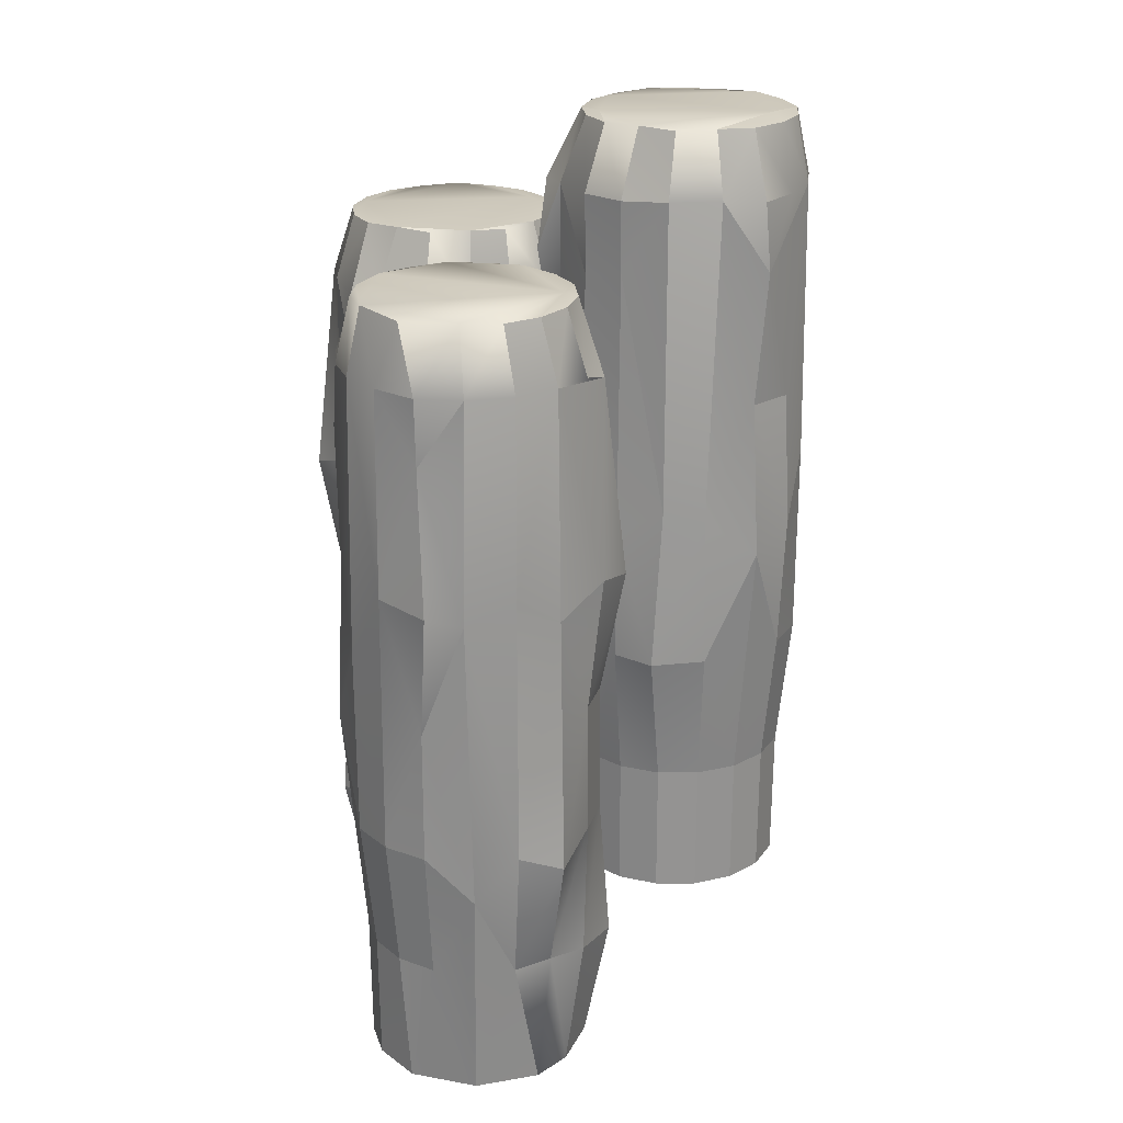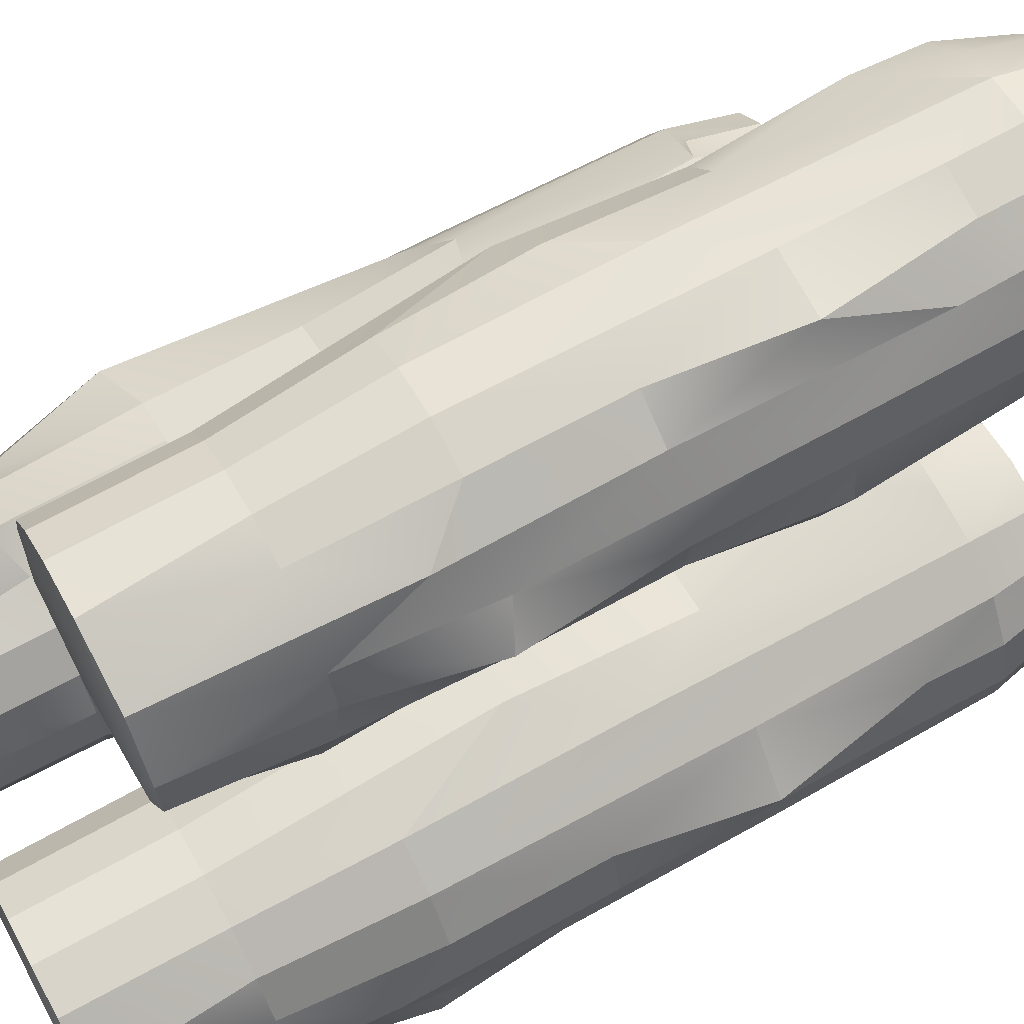
<metadata>
{"format":"obj","ext":"obj","renderer":"f3d","projection":"perspective","resolution":1024,"background":"white","views":[{"elev":22.8,"azim":84.5,"up":"+Z"},{"elev":67.0,"azim":-118.9,"up":"+Y"}]}
</metadata>
<code>
o Wood.004_Cylinder.009
v -1.101 2.488 3.517
v -1.204 2.416 4.034
v -1.018 2.171 4.034
v -0.8447 2.244 3.517
v -0.7927 1.909 3.541
v -0.962 1.57 4.034
v -0.8252 1.509 3.533
v -1.102 1.313 4.05
v -0.9786 1.173 3.517
v -1.326 1.087 4.034
v -1.245 0.9306 3.517
v -1.612 0.976 4.034
v -1.644 0.784 3.51
v -1.92 0.9758 4.034
v -1.855 0.6987 3.508
v -2.206 1.087 4.034
v -2.258 0.9233 3.533
v -2.434 1.294 4.034
v -2.637 1.223 3.506
v -2.704 1.495 3.517
v -2.599 1.875 4.034
v -2.729 1.837 3.525
v -2.515 2.17 4.034
v -2.634 2.194 3.524
v -2.422 2.488 3.517
v -2.069 2.578 4.034
v -2.116 2.677 3.517
v -1.767 2.634 4.034
v -1.762 2.744 3.517
v -1.465 2.578 4.034
v -1.408 2.67 3.522
v -1.837 2.649 -2.309
v -1.762 2.656 -1.247
v -1.439 2.596 -1.247
v -1.443 2.588 -2.306
v -1.762 2.764 -0.1886
v -1.401 2.696 -0.1886
v -1.782 2.764 1.91
v -1.388 2.697 1.357
v -1.762 2.724 2.987
v -1.161 2.423 -1.247
v -1.167 2.417 -2.306
v -1.088 2.503 -0.1886
v -1.051 2.544 0.872
v -1.09 2.5 1.927
v -0.8347 2.288 2.977
v -2.084 2.595 -1.247
v -2.123 2.696 -0.1886
v -2.122 2.692 0.872
v -2.269 2.777 1.89
v -2.109 2.659 2.987
v -2.357 2.416 -2.306
v -2.449 2.486 -0.5688
v -2.433 2.499 0.872
v -2.435 2.454 2.692
v -2.618 1.966 -2.315
v -2.56 2.161 -1.247
v -2.657 2.209 -0.1886
v -2.653 2.206 1.954
v -2.65 1.845 -1.247
v -2.882 1.944 -0.2994
v -2.753 1.855 0.872
v -2.753 1.855 1.927
v -2.611 1.521 -2.306
v -2.68 1.485 -1.311
v -2.723 1.489 -0.1886
v -2.719 1.49 0.872
v -2.809 1.419 1.927
v -2.665 1.27 3.381
v -2.466 1.231 -2.306
v -2.576 1.055 -1.36
v -2.559 1.16 -0.1886
v -2.556 1.163 0.872
v -2.667 0.9996 1.815
v -2.23 1.005 -1.247
v -2.287 0.913 -0.1886
v -2.285 0.9161 0.872
v -2.285 0.9161 1.927
v -1.923 0.8952 -2.306
v -1.925 0.8863 -1.247
v -1.941 0.7799 -0.2031
v -1.944 0.7841 1.927
v -1.765 0.6168 2.97
v -1.598 0.8954 -2.306
v -1.597 0.8865 -1.247
v -1.521 0.7301 -0.1886
v -1.577 0.7843 0.872
v -1.577 0.7843 1.927
v -1.296 1.013 -2.306
v -1.291 1.005 -1.247
v -1.26 0.8204 0.4946
v -1.245 0.9429 2.885
v -1.056 1.232 -2.306
v -1.049 1.226 -1.247
v -0.9628 1.162 -0.1886
v -0.9657 1.164 0.872
v -0.9895 1.182 2.961
v -0.9114 1.522 -2.306
v -0.9028 1.52 -1.247
v -0.7267 1.425 -0.1886
v -0.7932 1.506 1.083
v -0.8817 1.846 -2.306
v -0.8727 1.847 -1.247
v -0.7656 1.857 -0.1886
v -0.7649 1.832 1.014
v -0.9708 2.158 -2.306
v -0.9627 2.162 -1.247
v -0.7989 2.257 0.7033
v -0.8696 2.208 1.927
v -1.63 1.078 4.064
v -2.536 1.964 -2.342
v -2.505 1.471 -2.342
v -0.9443 1.876 4.045
v -1.469 2.399 4.064
v -2.323 2.411 4.048
v -2.566 1.581 4.044
v -2.196 1.231 4.063
v -1.243 2.247 -2.341
v -1.075 1.55 -2.342
v -1.586 1.056 -2.341
v -2.122 0.9921 -2.325
v -2.251 2.378 -2.342
v -1.725 2.51 -2.341
f 39 45 44
f 55 51 50
f 58 53 57
f 63 59 62
f 69 68 74
f 87 81 86
f 7 97 101
f 3 1 2
f 108 105 104
f 109 105 108
f 44 108 43
f 45 46 109
f 31 1 46
f 20 22 69
f 17 19 69
f 15 17 83
f 13 15 83
f 11 13 92
f 4 5 46
f 1 31 2
f 5 3 113
f 6 5 113
f 8 7 6
f 10 9 8
f 12 11 10
f 14 13 12
f 17 14 16
f 18 17 16
f 20 18 116
f 22 116 21
f 24 21 23
f 25 23 115
f 27 115 26
f 29 26 28
f 30 29 28
f 35 33 34
f 33 37 34
f 36 39 37
f 39 40 31
f 41 35 34
f 41 37 43
f 37 44 43
f 45 31 46
f 47 36 33
f 47 33 32
f 36 49 38
f 38 51 40
f 49 50 38
f 47 52 53
f 48 54 49
f 53 48 47
f 50 54 55
f 52 57 53
f 58 54 53
f 57 61 58
f 59 55 54
f 59 24 55
f 56 60 57
f 58 62 59
f 59 22 24
f 56 65 60
f 60 66 61
f 62 66 67
f 63 67 68
f 63 69 22
f 65 70 71
f 65 72 66
f 72 67 66
f 67 74 68
f 71 121 75
f 72 75 76
f 72 77 73
f 74 77 78
f 69 78 17
f 121 80 75
f 75 81 76
f 77 82 78
f 81 77 76
f 78 83 17
f 79 85 80
f 81 85 86
f 87 82 81
f 83 88 13
f 89 85 84
f 86 90 91
f 91 88 87
f 91 87 86
f 93 90 89
f 92 13 88
f 90 95 91
f 92 96 97
f 95 96 91
f 98 94 93
f 95 99 100
f 96 100 101
f 102 99 98
f 101 97 96
f 99 104 100
f 100 105 101
f 101 5 7
f 103 106 107
f 104 107 108
f 5 109 46
f 107 42 41
f 107 43 108
f 109 44 45
f 40 27 29
f 40 29 31
f 51 25 27
f 11 97 9
f 24 25 55
f 19 20 69
f 7 9 97
f 1 4 46
f 3 4 1
f 5 4 3
f 6 7 5
f 8 9 7
f 10 11 9
f 12 13 11
f 14 15 13
f 17 15 14
f 18 19 17
f 20 19 18
f 22 20 116
f 24 22 21
f 25 24 23
f 27 25 115
f 29 27 26
f 30 31 29
f 35 32 33
f 33 36 37
f 36 38 39
f 39 38 40
f 41 42 35
f 41 34 37
f 37 39 44
f 45 39 31
f 47 48 36
f 36 48 49
f 38 50 51
f 47 32 52
f 48 53 54
f 50 49 54
f 52 56 57
f 58 59 54
f 57 60 61
f 58 61 62
f 59 63 22
f 56 64 65
f 60 65 66
f 62 61 66
f 63 62 67
f 63 68 69
f 65 64 70
f 65 71 72
f 72 73 67
f 67 73 74
f 71 70 121
f 72 71 75
f 72 76 77
f 74 73 77
f 69 74 78
f 121 79 80
f 75 80 81
f 77 81 82
f 78 82 83
f 79 84 85
f 81 80 85
f 87 88 82
f 83 82 88
f 89 90 85
f 86 85 90
f 91 92 88
f 93 94 90
f 90 94 95
f 92 91 96
f 98 99 94
f 95 94 99
f 96 95 100
f 102 103 99
f 99 103 104
f 100 104 105
f 101 105 5
f 103 102 106
f 104 103 107
f 5 105 109
f 107 106 42
f 107 41 43
f 109 108 44
f 40 51 27
f 51 55 25
f 11 92 97
f 16 117 18
f 12 110 14
f 10 8 110
f 6 113 8
f 118 102 119
f 93 119 98
f 64 112 70
f 32 123 122
f 98 119 102
f 84 120 89
f 2 31 30
f 64 111 112
f 12 10 110
f 8 113 114
f 115 21 116
f 30 28 114
f 114 26 115
f 2 30 114
f 18 117 116
f 117 14 110
f 114 3 2
f 120 111 118
f 32 35 123
f 70 112 121
f 52 32 122
f 120 79 121
f 118 35 42
f 93 120 119
f 111 52 122
f 42 106 118
f 118 106 102
f 64 56 111
f 114 115 117
f 115 116 117
f 117 110 114
f 110 8 114
f 115 23 21
f 114 28 26
f 117 16 14
f 114 113 3
f 121 112 120
f 112 111 120
f 111 122 123
f 123 118 111
f 118 119 120
f 120 84 79
f 118 123 35
f 93 89 120
f 111 56 52
o Wood.001_Cylinder.006
v -0.5915 -0.9802 2.448
v -0.5645 -0.8581 2.965
v -0.8666 -0.8017 2.965
v -0.9456 -0.9726 2.448
v -1.21 -0.7597 2.472
v -1.313 -0.3946 2.965
v -1.455 -0.4419 2.463
v -1.384 -0.1113 2.979
v -1.568 -0.09044 2.448
v -1.369 0.207 2.965
v -1.534 0.2682 2.448
v -1.338 0.6453 2.441
v -1.005 0.6892 2.965
v -1.239 0.8505 2.439
v -0.7182 0.8002 2.965
v -0.7899 0.9557 2.463
v -0.4109 0.8002 2.965
v -0.1243 0.6892 2.965
v -0.0755 0.8334 2.448
v 0.1028 0.4821 2.965
v 0.1732 0.5973 2.456
v 0.2398 0.207 2.965
v 0.3374 0.2811 2.454
v 0.3776 -0.08703 2.453
v 0.1087 -0.5303 2.965
v 0.2859 -0.4369 2.448
v 0.07138 -0.7093 2.463
v -0.2592 -0.7876 2.982
v -0.2319 -0.9015 2.458
v 0.06978 -0.5875 -3.379
v 0.009669 -0.6595 -2.316
v -0.2692 -0.8321 -2.316
v -0.2724 -0.8237 -3.375
v 0.08218 -0.739 -1.258
v -0.2303 -0.9325 -1.258
v 0.09739 -0.7257 0.8408
v -0.2331 -0.9388 0.2478
v -0.5915 -0.8924 -2.316
v -0.5915 -0.8834 -3.375
v -0.6368 -1.058 -0.4389
v -0.5915 -0.9964 0.8577
v -0.9221 -1.012 1.852
v 0.2073 -0.3978 -2.316
v 0.3036 -0.4457 -1.258
v 0.3004 -0.4441 -0.1972
v 0.466 -0.4074 0.821
v 0.2682 -0.4281 1.918
v 0.2881 -0.0815 -3.375
v 0.405 -0.074 -1.611
v 0.4085 -0.1177 0.7237
v 0.1781 0.4276 -3.384
v 0.2668 0.2442 -2.316
v 0.3703 0.2737 -1.258
v 0.366 0.2725 0.8768
v 0.1206 0.5378 -2.316
v 0.3587 0.6213 -1.369
v 0.1925 0.6131 0.6426
v -0.06873 0.6781 -3.402
v -0.09969 0.8239 -2.381
v -0.06508 0.8502 -1.258
v -0.06698 0.8471 -0.1972
v -0.04816 0.9601 0.8577
v -0.2691 0.9799 2.386
v -0.4292 0.8683 -3.375
v -0.4662 1.073 -2.429
v -0.4078 0.983 -1.258
v -0.4084 0.9794 -0.1972
v -0.4359 1.175 0.7462
v -0.7555 0.8772 -2.316
v -0.7753 0.983 -1.258
v -0.7746 0.9794 -0.1972
v -0.7746 0.9794 0.8577
v -1.057 0.7511 -3.375
v -1.061 0.7587 -2.316
v -1.124 0.8465 -1.272
v -1.116 0.8471 0.8577
v -1.361 0.8507 1.901
v -1.296 0.5323 -3.375
v -1.304 0.5378 -2.316
v -1.465 0.6026 -1.258
v -1.387 0.6005 -0.1972
v -1.387 0.6005 0.8577
v -1.426 0.2566 -3.394
v -1.45 0.2442 -2.316
v -1.597 0.3602 -0.5746
v -1.525 0.2555 1.865
v -1.471 -0.0815 -3.375
v -1.48 -0.08234 -2.316
v -1.583 -0.4174 -1.309
v -1.584 -0.09194 -0.1972
v -1.555 -0.09384 1.857
v -1.39 -0.3978 -2.316
v -1.481 -0.4612 0.01347
v -1.187 -0.6528 -3.375
v -1.193 -0.6595 -2.316
v -1.265 -0.739 -1.258
v -1.282 -0.7216 -0.05565
v -0.9106 -0.8237 -3.375
v -0.9139 -0.8321 -2.316
v -0.9727 -1.012 -0.378
v -0.9515 -0.9291 0.8577
v -1.226 0.4631 2.982
v 0.1155 0.3737 -3.411
v -1.12 -0.633 2.976
v 0.2596 -0.1001 2.979
v -0.4042 0.6967 2.995
v -0.311 -0.7193 -3.412
v -1.375 -0.393 -3.391
v -0.8481 0.8108 -3.396
v 0.1844 -0.1246 -3.411
f 148 150 149
f 160 163 158
f 160 164 163
f 173 169 168
f 176 172 175
f 186 185 191
f 204 198 203
f 215 212 211
f 130 214 216
f 223 220 219
f 224 220 223
f 164 165 224
f 147 149 170
f 142 144 186
f 137 139 200
f 135 137 200
f 130 132 214
f 127 128 165
f 124 152 125
f 126 124 125
f 128 126 227
f 129 128 227
f 131 130 129
f 133 132 131
f 225 134 133
f 136 135 225
f 139 136 138
f 140 139 138
f 142 140 141
f 144 141 143
f 146 143 145
f 147 145 228
f 149 228 148
f 151 150 148
f 156 154 155
f 154 158 155
f 157 160 158
f 159 152 160
f 156 161 162
f 161 158 163
f 164 152 165
f 166 157 154
f 166 154 153
f 157 168 159
f 159 170 150
f 168 169 159
f 166 171 172
f 168 172 173
f 172 167 166
f 170 173 147
f 171 175 172
f 173 176 177
f 177 147 173
f 175 179 176
f 178 175 174
f 176 180 177
f 177 144 146
f 181 178 174
f 178 183 179
f 179 184 180
f 185 144 180
f 184 185 180
f 182 187 188
f 182 189 183
f 183 190 184
f 184 191 185
f 188 232 192
f 189 192 193
f 189 194 190
f 191 194 195
f 186 195 139
f 232 197 192
f 192 198 193
f 194 199 195
f 198 194 193
f 195 200 139
f 201 197 196
f 198 202 203
f 199 204 205
f 200 205 135
f 201 207 202
f 203 207 208
f 208 205 204
f 208 204 203
f 207 210 211
f 209 135 205
f 207 212 208
f 209 213 214
f 212 213 208
f 210 215 211
f 217 215 231
f 212 216 213
f 216 214 213
f 218 212 215
f 212 220 216
f 216 128 130
f 218 221 222
f 222 219 218
f 128 224 165
f 222 162 161
f 222 163 223
f 223 164 224
f 209 132 134
f 152 124 165
f 170 149 150
f 209 134 135
f 124 127 165
f 126 127 124
f 128 127 126
f 129 130 128
f 131 132 130
f 133 134 132
f 225 135 134
f 136 137 135
f 139 137 136
f 140 186 139
f 142 186 140
f 144 142 141
f 146 144 143
f 147 146 145
f 149 147 228
f 151 152 150
f 156 153 154
f 154 157 158
f 157 159 160
f 159 150 152
f 156 155 161
f 161 155 158
f 164 160 152
f 166 167 157
f 157 167 168
f 159 169 170
f 166 153 171
f 168 167 172
f 170 169 173
f 171 174 175
f 173 172 176
f 177 146 147
f 175 178 179
f 176 179 180
f 177 180 144
f 181 182 178
f 178 182 183
f 179 183 184
f 185 186 144
f 182 181 187
f 182 188 189
f 183 189 190
f 184 190 191
f 188 187 232
f 189 188 192
f 189 193 194
f 191 190 194
f 186 191 195
f 232 196 197
f 192 197 198
f 194 198 199
f 195 199 200
f 201 202 197
f 198 197 202
f 199 198 204
f 200 199 205
f 201 206 207
f 203 202 207
f 208 209 205
f 207 206 210
f 207 211 212
f 209 208 213
f 210 231 215
f 217 218 215
f 218 219 212
f 212 219 220
f 216 220 128
f 218 217 221
f 222 223 219
f 128 220 224
f 222 221 162
f 222 161 163
f 223 163 164
f 209 214 132
f 141 229 143
f 138 229 140
f 133 131 225
f 140 229 141
f 148 228 151
f 129 227 131
f 206 231 210
f 153 230 233
f 125 152 151
f 174 226 181
f 151 228 229
f 145 229 228
f 229 136 225
f 151 126 125
f 230 217 231
f 232 226 230
f 153 156 230
f 187 181 232
f 171 153 233
f 201 232 206
f 226 171 233
f 156 162 230
f 162 221 230
f 225 131 229
f 131 227 229
f 227 151 229
f 145 143 229
f 229 138 136
f 151 227 126
f 230 221 217
f 231 206 230
f 206 232 230
f 232 181 226
f 226 233 230
f 201 196 232
f 226 174 171
o Wood_Cylinder
v -2.836 0.9802 2.519
v -2.863 0.8581 3.037
v -2.561 0.8017 3.037
v -2.482 0.9726 2.519
v -2.204 0.7483 2.54
v -2.115 0.3946 3.037
v -1.969 0.4287 2.536
v -2.043 0.112 3.049
v -1.86 0.09044 2.519
v -2.059 -0.207 3.037
v -1.893 -0.2682 2.519
v -2.091 -0.6409 2.519
v -2.423 -0.6892 3.037
v -2.188 -0.8505 2.51
v -2.709 -0.8002 3.037
v -2.638 -0.9557 2.535
v -3.017 -0.8002 3.037
v -3.303 -0.6892 3.037
v -3.352 -0.8334 2.519
v -3.53 -0.4821 3.037
v -3.611 -0.588 2.528
v -3.667 -0.207 3.037
v -3.772 -0.2558 2.532
v -3.812 0.09044 2.519
v -3.612 0.3946 3.037
v -3.714 0.4369 2.519
v -3.427 0.6399 3.037
v -3.499 0.7093 2.534
v -3.165 0.8017 3.037
v -3.196 0.9015 2.53
v -3.497 0.5875 -3.307
v -3.437 0.6595 -2.245
v -3.158 0.8321 -2.245
v -3.155 0.8237 -3.303
v -3.51 0.739 -1.186
v -3.197 0.9325 -1.186
v -3.523 0.7275 0.9138
v -3.191 0.9397 0.3248
v -2.836 0.8924 -2.245
v -2.836 0.8834 -3.303
v -2.799 1.057 -0.3375
v -2.836 0.9964 0.9293
v -2.506 1.012 1.923
v -3.635 0.3978 -2.245
v -3.731 0.4457 -1.186
v -3.728 0.4441 -0.1255
v -3.894 0.4074 0.8926
v -3.696 0.4281 1.99
v -3.716 0.08151 -3.303
v -3.831 0.07171 -1.566
v -3.828 0.09194 -0.1255
v -3.798 0.05151 1.713
v -3.606 -0.4276 -3.312
v -3.694 -0.2442 -2.245
v -3.798 -0.2737 -1.186
v -3.793 -0.2734 0.957
v -3.548 -0.5378 -2.245
v -3.786 -0.6213 -1.297
v -3.622 -0.6111 0.7242
v -3.357 -0.6803 -3.33
v -3.328 -0.8239 -2.309
v -3.363 -0.8502 -1.186
v -3.361 -0.8471 -0.1255
v -3.379 -0.9601 0.9293
v -3.159 -0.9799 2.458
v -2.998 -0.8683 -3.303
v -2.961 -1.073 -2.358
v -3.02 -0.983 -1.186
v -3.019 -0.9794 -0.1255
v -2.992 -1.175 0.8179
v -2.672 -0.8772 -2.245
v -2.652 -0.983 -1.186
v -2.653 -0.9794 -0.1255
v -2.653 -0.9794 0.9293
v -2.371 -0.751 -3.303
v -2.366 -0.7587 -2.245
v -2.307 -0.8484 -1.202
v -2.312 -0.8471 0.9293
v -2.067 -0.8507 1.972
v -2.124 -0.5378 -2.245
v -1.963 -0.6026 -1.186
v -2.041 -0.6005 -0.1255
v -2.041 -0.6005 0.9293
v -1.986 -0.2417 -3.303
v -1.978 -0.2442 -2.245
v -1.831 -0.3602 -0.5029
v -1.902 -0.2555 1.936
v -1.957 0.08151 -3.303
v -1.948 0.08234 -2.245
v -1.844 0.4174 -1.238
v -1.844 0.09194 -0.1255
v -1.873 0.09384 1.928
v -2.045 0.3937 -3.303
v -2.037 0.3978 -2.245
v -1.944 0.4528 0.03779
v -2.241 0.6528 -3.303
v -2.235 0.6595 -2.245
v -2.162 0.739 -1.186
v -2.137 0.7156 0.07294
v -2.517 0.8237 -3.303
v -2.514 0.8321 -2.245
v -2.456 1.013 -0.3118
v -2.476 0.9291 0.9293
v -2.201 -0.4631 3.053
v -3.543 -0.3737 -3.34
v -2.308 0.633 3.047
v -3.048 0.6676 3.066
v -3.687 0.1001 3.051
v -3.023 -0.6962 3.067
v -3.117 0.7198 -3.34
v -2.186 0.3035 -3.34
v -2.136 -0.5293 -3.319
v -2.58 -0.8108 -3.324
v -3.612 0.1246 -3.339
f 271 274 269
f 271 275 274
f 285 281 280
f 288 283 287
f 298 297 303
f 315 310 314
f 320 245 316
f 327 323 322
f 240 325 328
f 335 332 331
f 336 332 335
f 275 276 336
f 252 254 298
f 247 249 312
f 245 247 312
f 240 242 325
f 237 238 276
f 234 263 235
f 236 234 235
f 238 236 339
f 239 238 339
f 241 240 239
f 243 242 241
f 337 244 243
f 246 245 337
f 249 246 248
f 250 249 248
f 252 250 251
f 254 251 253
f 256 253 255
f 257 255 341
f 259 341 258
f 261 258 260
f 262 261 260
f 267 265 266
f 265 269 266
f 271 268 270
f 270 263 271
f 273 266 272
f 272 269 274
f 275 263 276
f 277 268 265
f 277 265 264
f 268 279 270
f 270 281 261
f 279 280 270
f 277 282 283
f 278 284 279
f 283 278 277
f 280 284 285
f 282 287 283
f 288 284 283
f 287 291 288
f 289 285 284
f 289 256 285
f 290 287 286
f 288 292 289
f 289 254 256
f 293 290 286
f 290 295 291
f 291 296 292
f 297 254 292
f 296 297 292
f 294 299 300
f 294 301 295
f 295 302 296
f 296 303 297
f 300 346 304
f 301 304 305
f 305 302 301
f 303 306 307
f 298 307 249
f 346 309 304
f 304 310 305
f 306 311 307
f 310 306 305
f 307 312 249
f 308 313 309
f 310 313 314
f 315 311 310
f 312 316 245
f 317 313 345
f 314 318 319
f 319 316 315
f 319 315 314
f 321 318 317
f 318 323 319
f 320 324 325
f 323 324 319
f 321 327 322
f 329 327 326
f 323 328 324
f 328 325 324
f 330 323 327
f 328 331 332
f 240 332 238
f 333 330 329
f 334 331 330
f 238 336 276
f 334 273 272
f 334 274 335
f 335 275 336
f 281 257 259
f 263 234 276
f 281 259 261
f 320 242 244
f 256 257 285
f 320 244 245
f 234 237 276
f 236 237 234
f 238 237 236
f 239 240 238
f 241 242 240
f 243 244 242
f 337 245 244
f 246 247 245
f 249 247 246
f 250 298 249
f 252 298 250
f 254 252 251
f 256 254 253
f 257 256 255
f 259 257 341
f 261 259 258
f 262 263 261
f 267 264 265
f 265 268 269
f 271 269 268
f 270 261 263
f 273 267 266
f 272 266 269
f 275 271 263
f 277 278 268
f 268 278 279
f 270 280 281
f 277 264 282
f 278 283 284
f 280 279 284
f 282 286 287
f 288 289 284
f 287 290 291
f 288 291 292
f 289 292 254
f 293 294 290
f 290 294 295
f 291 295 296
f 297 298 254
f 294 293 299
f 294 300 301
f 295 301 302
f 296 302 303
f 300 299 346
f 301 300 304
f 305 306 302
f 303 302 306
f 298 303 307
f 346 308 309
f 304 309 310
f 306 310 311
f 307 311 312
f 308 345 313
f 310 309 313
f 315 316 311
f 312 311 316
f 317 318 313
f 314 313 318
f 319 320 316
f 321 322 318
f 318 322 323
f 320 319 324
f 321 326 327
f 329 330 327
f 330 331 323
f 328 323 331
f 240 328 332
f 333 334 330
f 334 335 331
f 238 332 336
f 334 333 273
f 334 272 274
f 335 274 275
f 281 285 257
f 320 325 242
f 251 342 253
f 248 342 250
f 243 241 337
f 250 342 251
f 239 339 241
f 321 344 326
f 264 343 347
f 326 344 329
f 235 263 262
f 286 338 293
f 241 339 340
f 255 342 341
f 262 260 340
f 340 258 341
f 235 262 340
f 342 246 337
f 340 236 235
f 344 333 329
f 344 346 338
f 264 267 343
f 299 293 346
f 282 264 347
f 344 317 345
f 308 346 345
f 267 273 343
f 338 282 347
f 273 333 343
f 341 342 340
f 342 337 340
f 337 241 340
f 255 253 342
f 340 260 258
f 342 248 246
f 340 339 236
f 344 343 333
f 344 345 346
f 346 293 338
f 338 347 344
f 347 343 344
f 344 321 317
f 338 286 282

</code>
